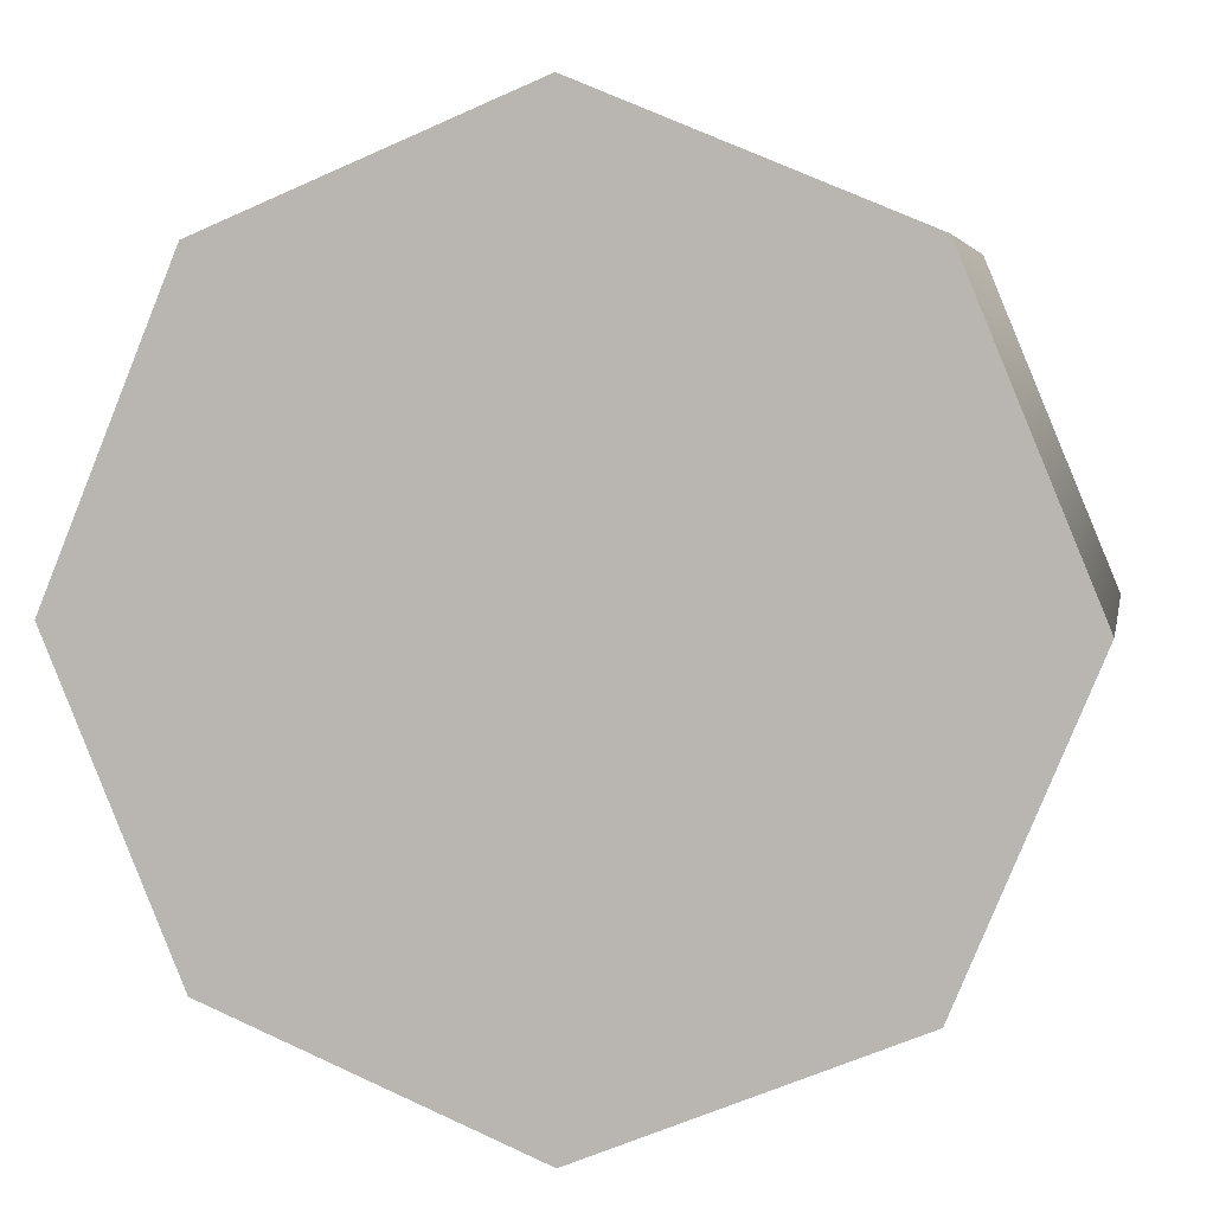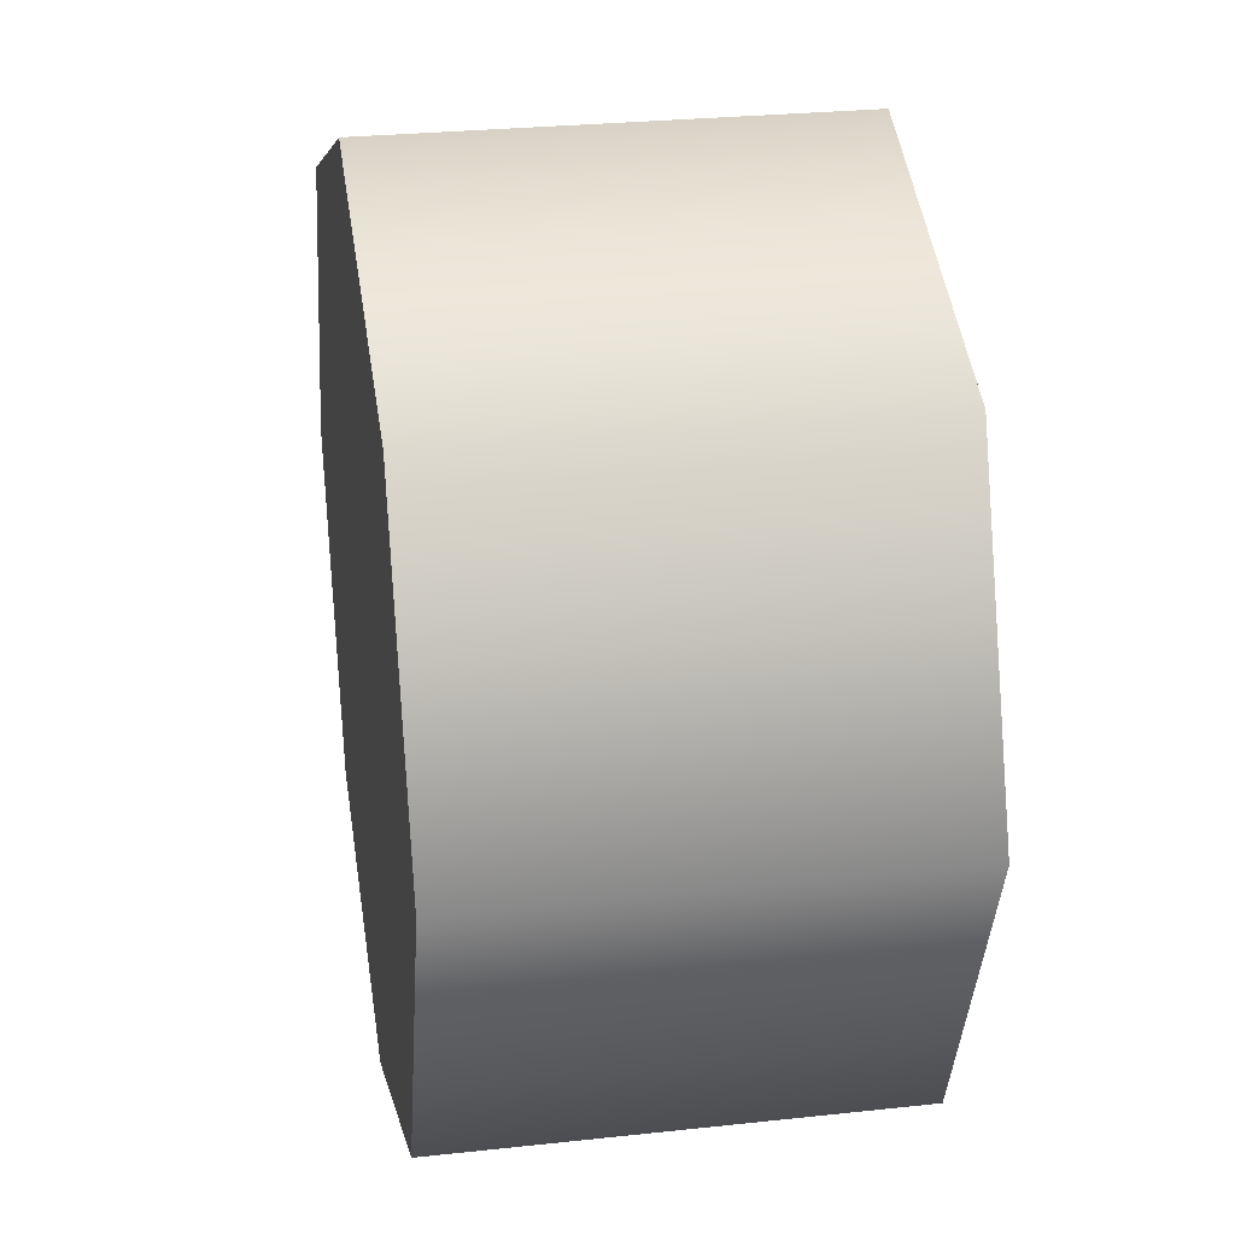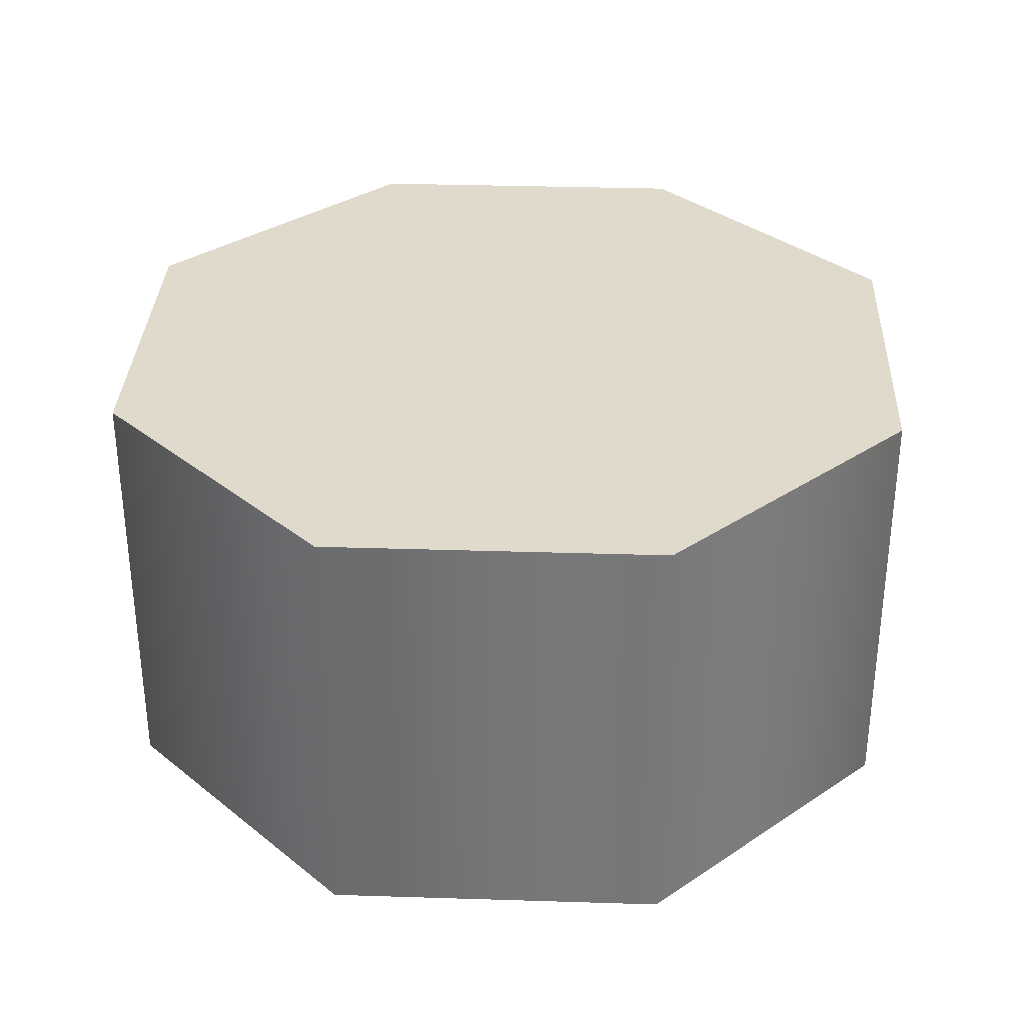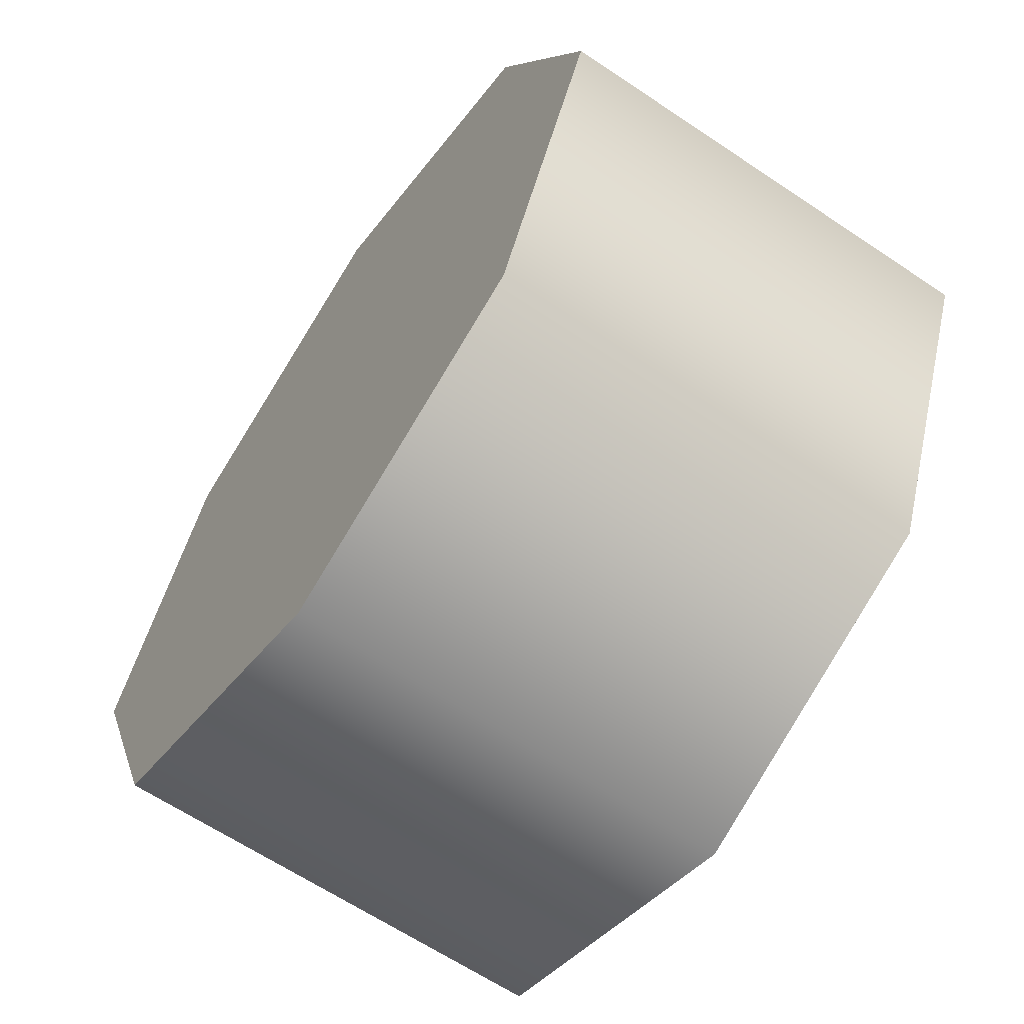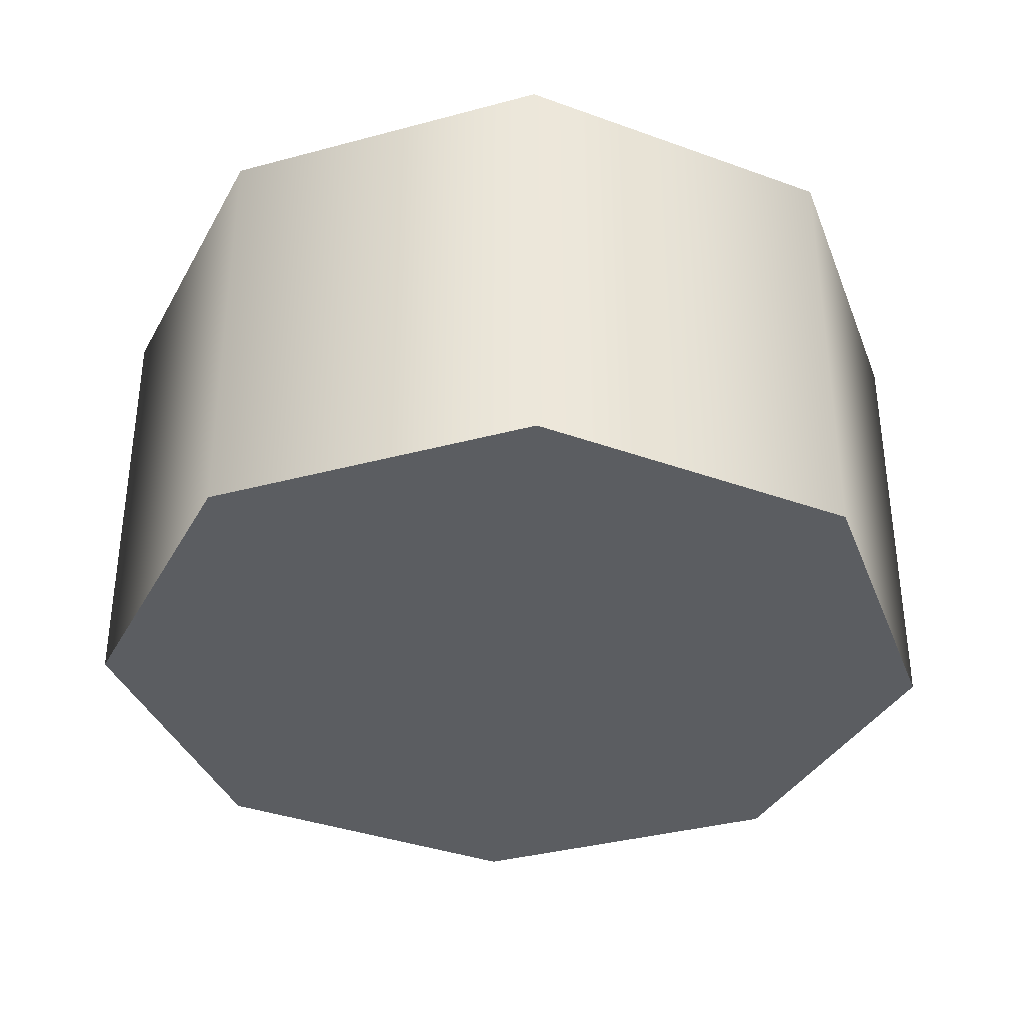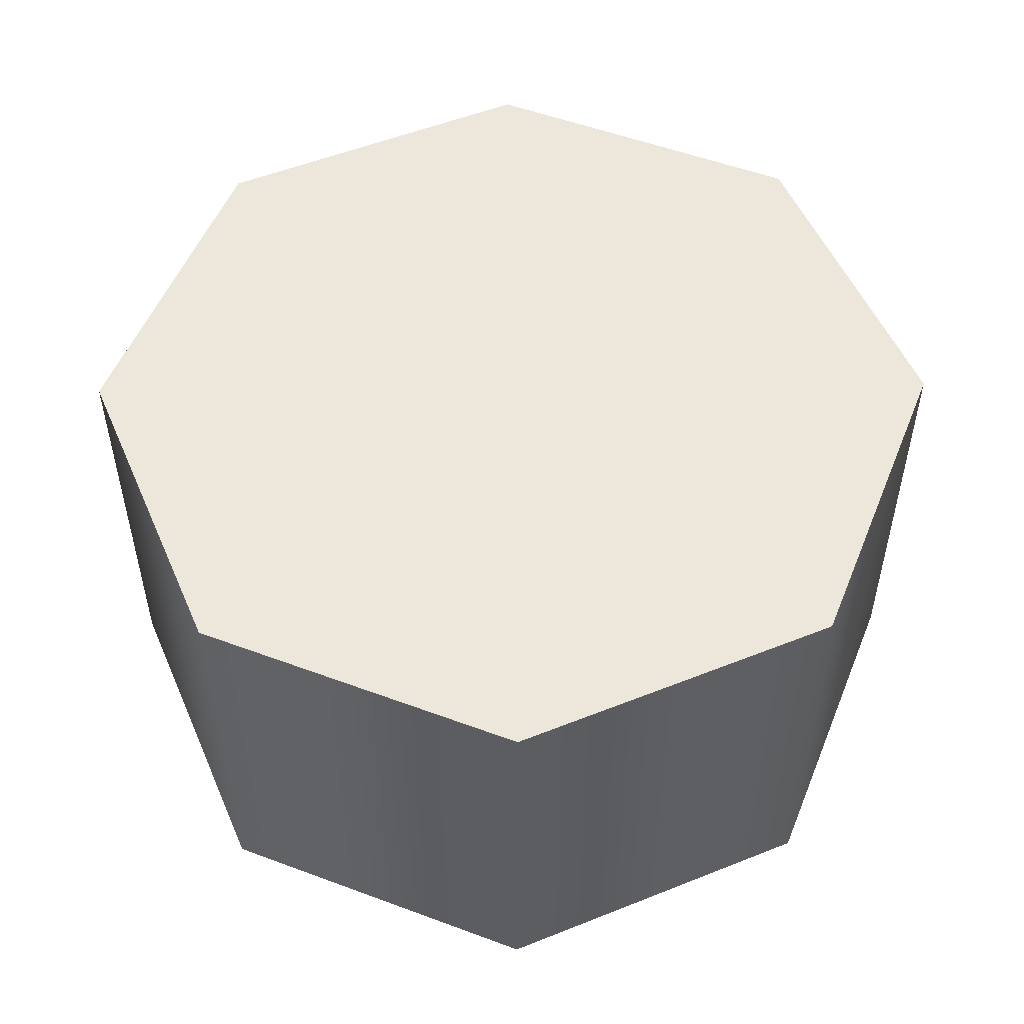
<metadata>
{"format":"obj","ext":"obj","renderer":"f3d","projection":"perspective","resolution":1024,"background":"white","views":[{"elev":4.7,"azim":-169.4,"up":"+Z"},{"elev":27.4,"azim":-99.5,"up":"+Z"},{"elev":33.0,"azim":-155.0,"up":"+Y"},{"elev":-63.5,"azim":-124.2,"up":"+Z"},{"elev":-36.0,"azim":132.0,"up":"+Y"},{"elev":52.9,"azim":179.3,"up":"+Y"}]}
</metadata>
<code>
g pb_Mesh1508878
v -10 0 0
v -10 10 0
v -7.071 0 7.071
v -7.071 10 7.071
v -7.071 0 7.071
v -7.071 10 7.071
v 4.371e-07 0 10
v 4.371e-07 10 10
v 4.371e-07 0 10
v 4.371e-07 10 10
v 7.071 0 7.071
v 7.071 10 7.071
v 7.071 0 7.071
v 7.071 10 7.071
v 10 0 -8.742e-07
v 10 10 -8.742e-07
v 10 0 -8.742e-07
v 10 10 -8.742e-07
v 7.071 0 -7.071
v 7.071 10 -7.071
v 7.071 0 -7.071
v 7.071 10 -7.071
v -1.192e-07 0 -10
v -1.192e-07 10 -10
v -1.192e-07 0 -10
v -1.192e-07 10 -10
v -7.071 0 -7.071
v -7.071 10 -7.071
v -7.071 0 -7.071
v -7.071 10 -7.071
v -10 0 0
v -10 10 0
v -10 0 0
v -0 0 0
v -7.071 0 7.071
v -10 10 0
v -0 10 0
v -7.071 10 7.071
v -7.071 0 7.071
v -0 0 0
v 4.371e-07 0 10
v -7.071 10 7.071
v -0 10 0
v 4.371e-07 10 10
v 4.371e-07 0 10
v -0 0 0
v 7.071 0 7.071
v 4.371e-07 10 10
v -0 10 0
v 7.071 10 7.071
v 7.071 0 7.071
v -0 0 0
v 10 0 -8.742e-07
v 7.071 10 7.071
v -0 10 0
v 10 10 -8.742e-07
v 10 0 -8.742e-07
v -0 0 0
v 7.071 0 -7.071
v 10 10 -8.742e-07
v -0 10 0
v 7.071 10 -7.071
v 7.071 0 -7.071
v -0 0 0
v -1.192e-07 0 -10
v 7.071 10 -7.071
v -0 10 0
v -1.192e-07 10 -10
v -1.192e-07 0 -10
v -0 0 0
v -7.071 0 -7.071
v -1.192e-07 10 -10
v -0 10 0
v -7.071 10 -7.071
v -7.071 0 -7.071
v -0 0 0
v -10 0 0
v -7.071 10 -7.071
v -0 10 0
v -10 10 0
g pb_Mesh1508878_0
f 3 2 1
f 3 4 2
f 7 6 5
f 7 8 6
f 11 10 9
f 11 12 10
f 15 14 13
f 15 16 14
f 19 18 17
f 19 20 18
f 23 22 21
f 23 24 22
f 27 26 25
f 27 28 26
f 31 30 29
f 31 32 30
f 33 34 35
f 39 40 41
f 45 46 47
f 51 52 53
f 57 58 59
f 63 64 65
f 69 70 71
f 75 76 77
f 38 37 36
f 44 43 42
f 50 49 48
f 56 55 54
f 62 61 60
f 68 67 66
f 74 73 72
f 80 79 78

</code>
